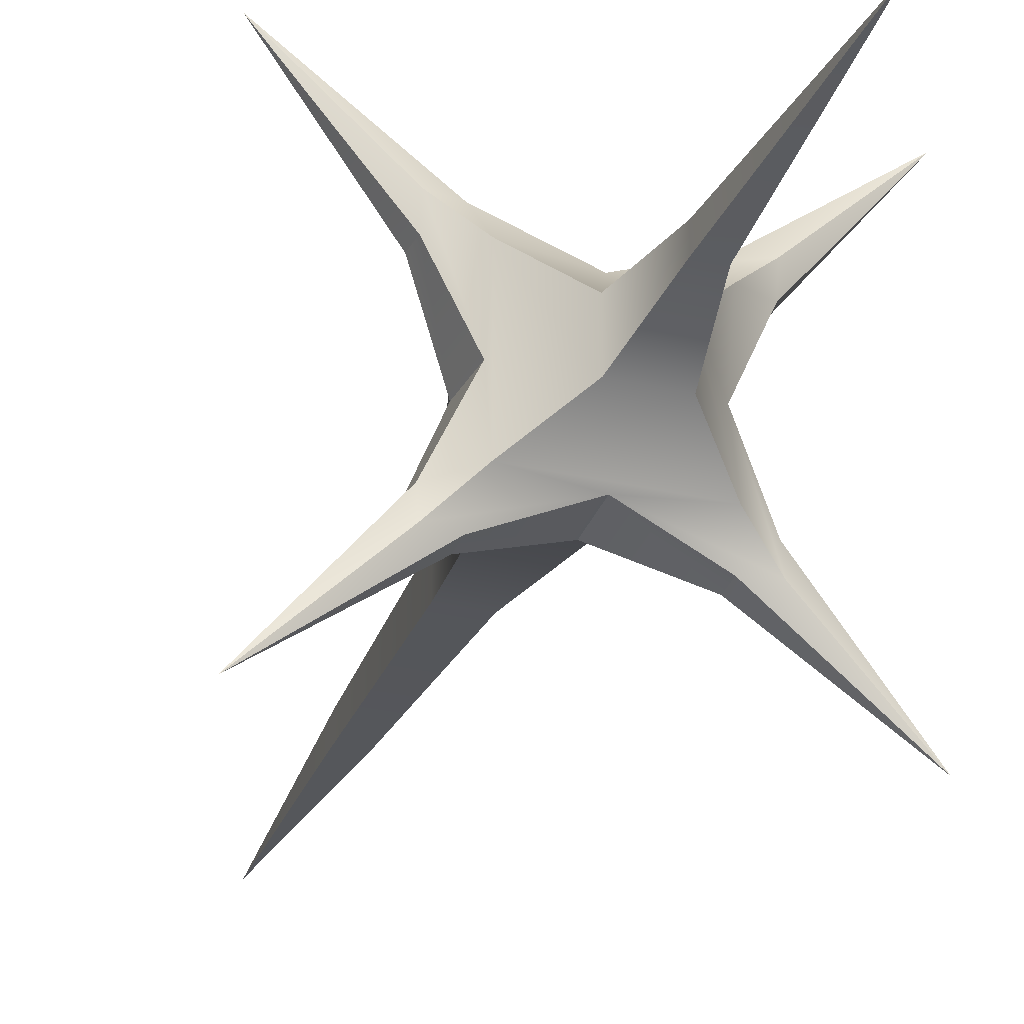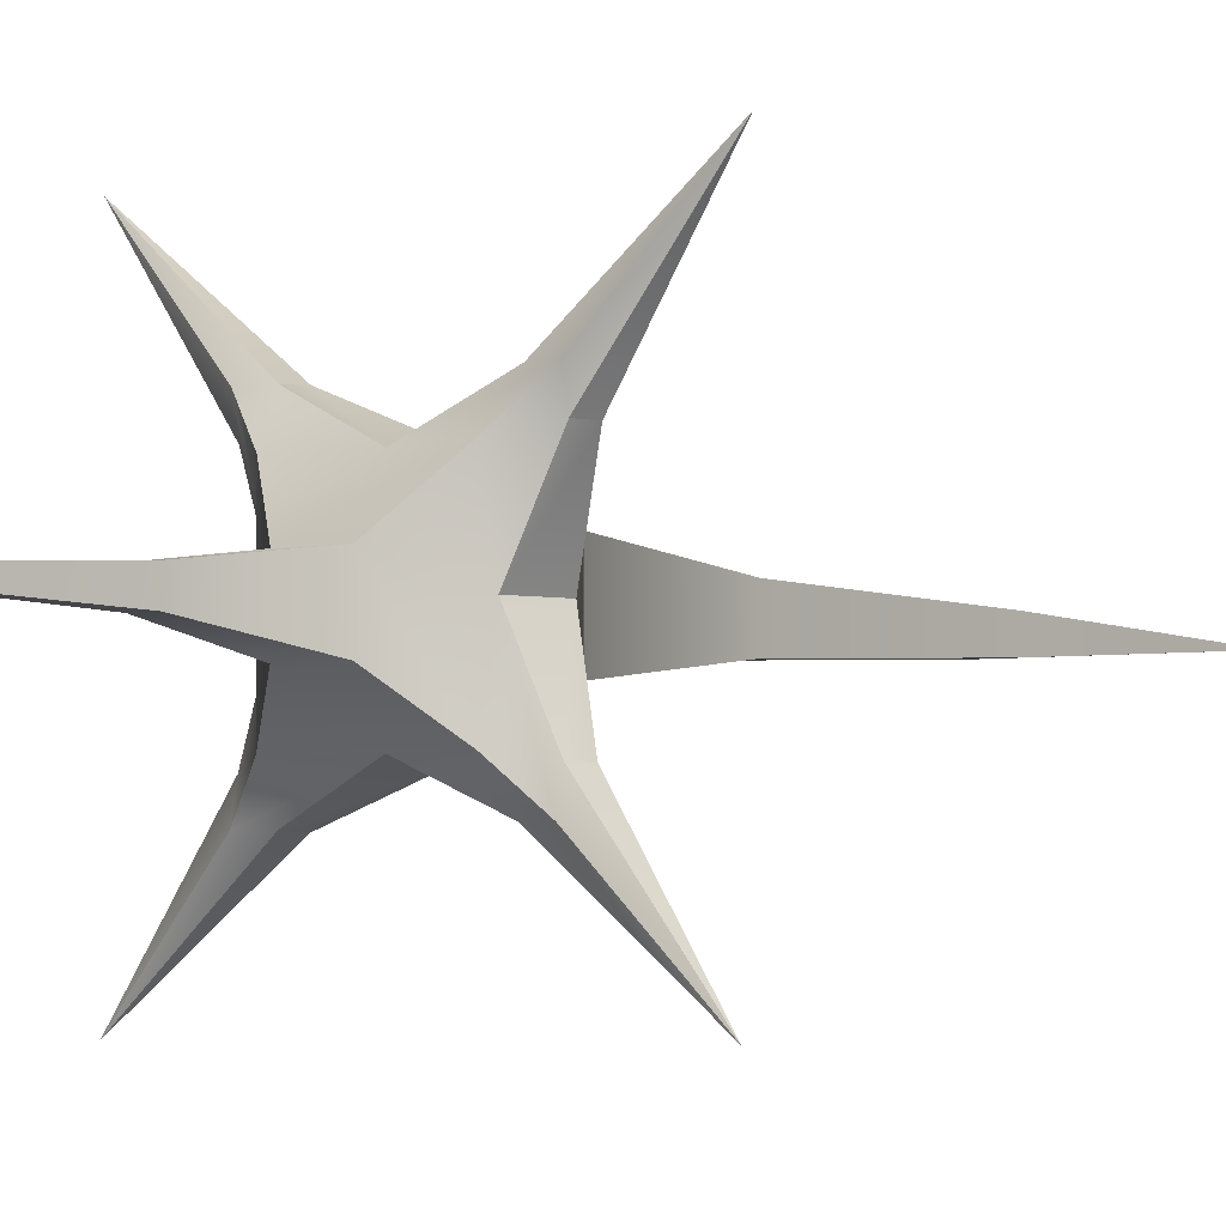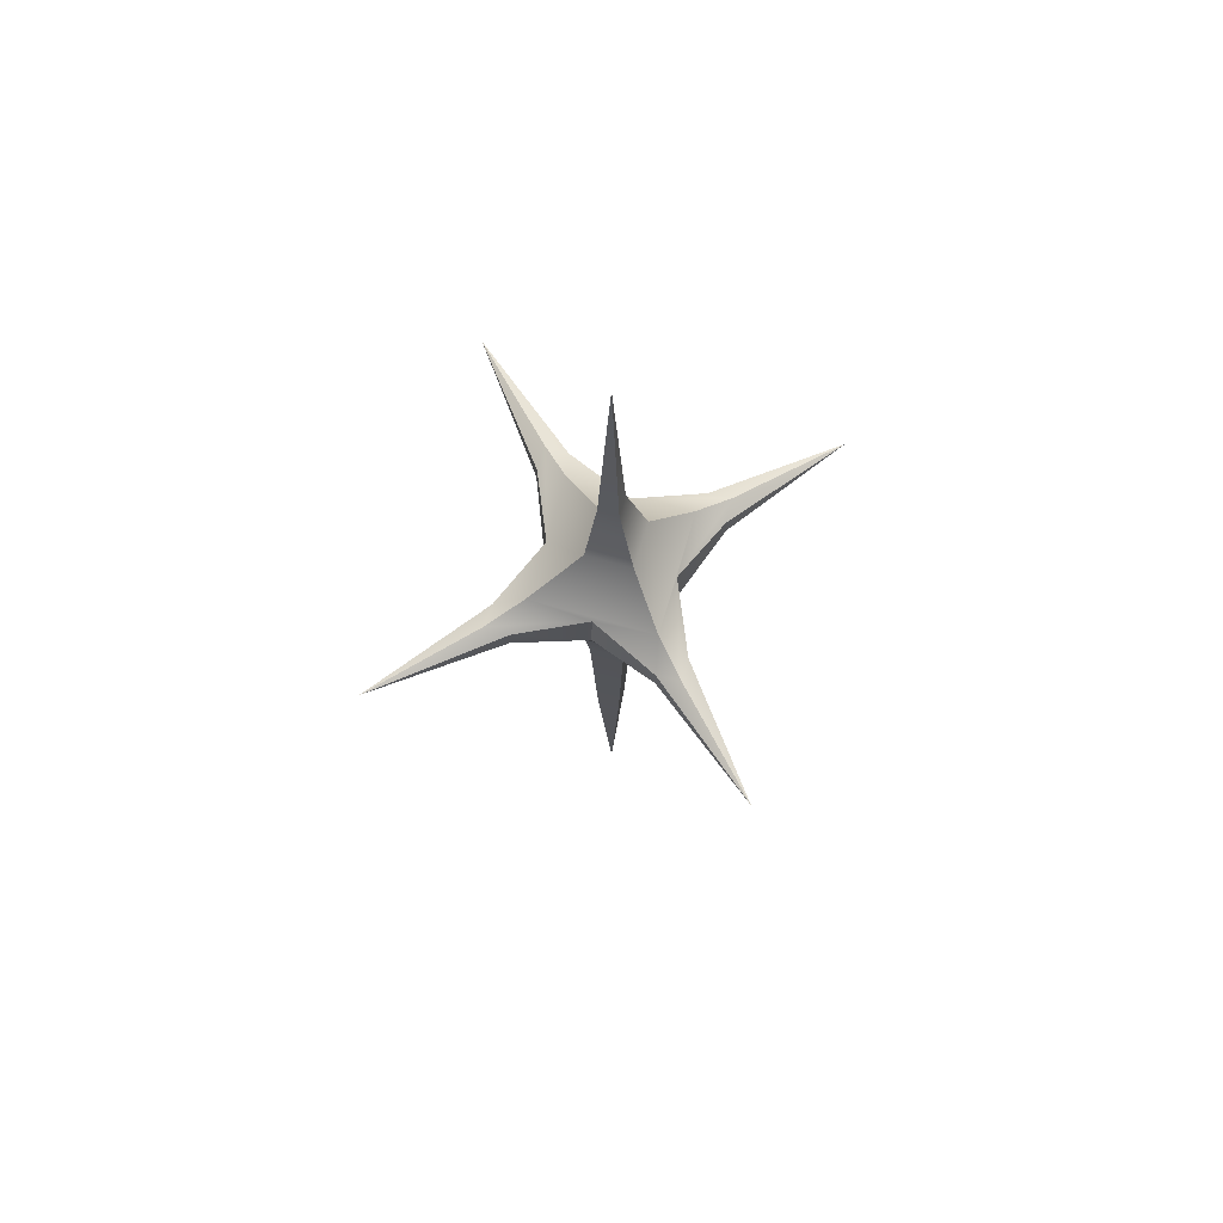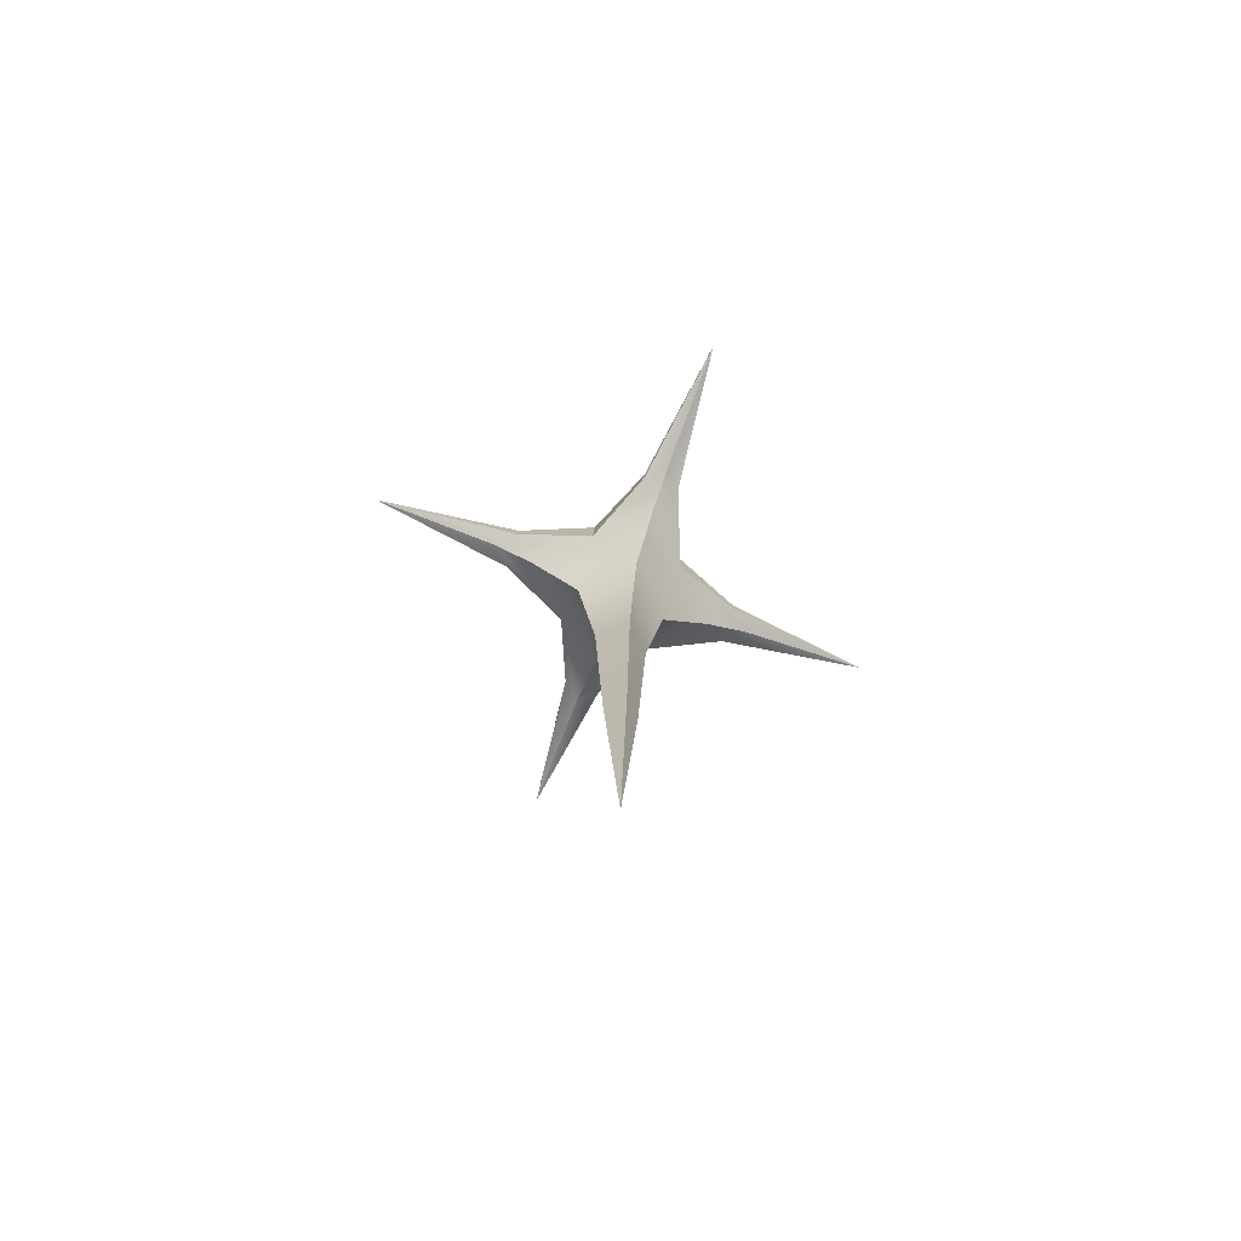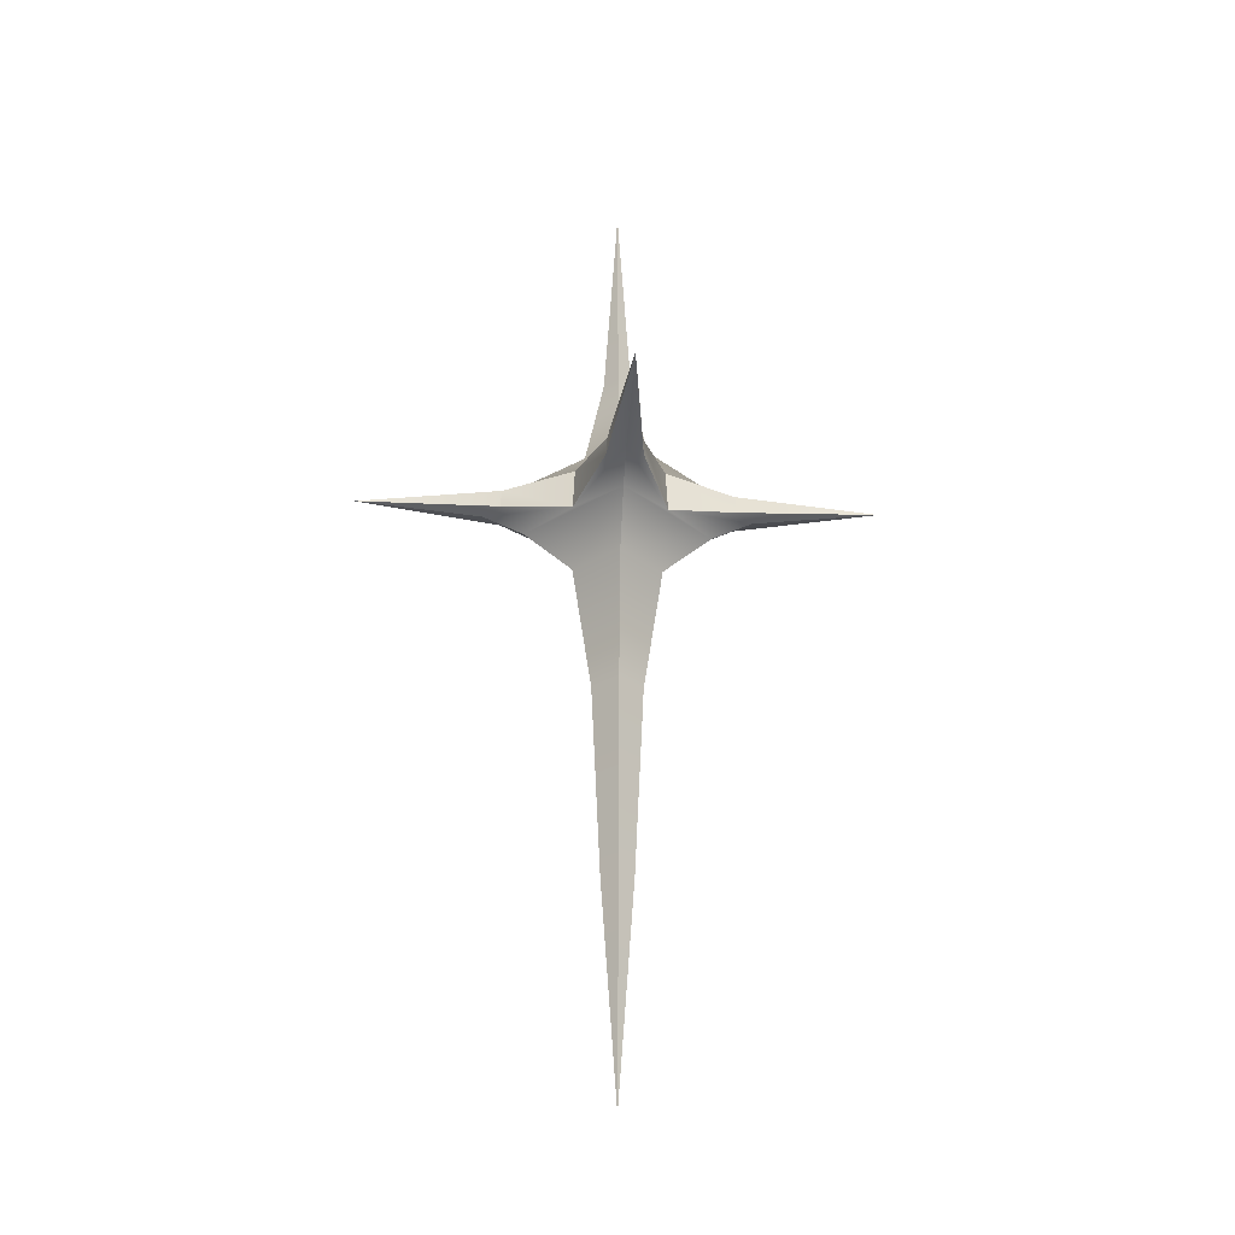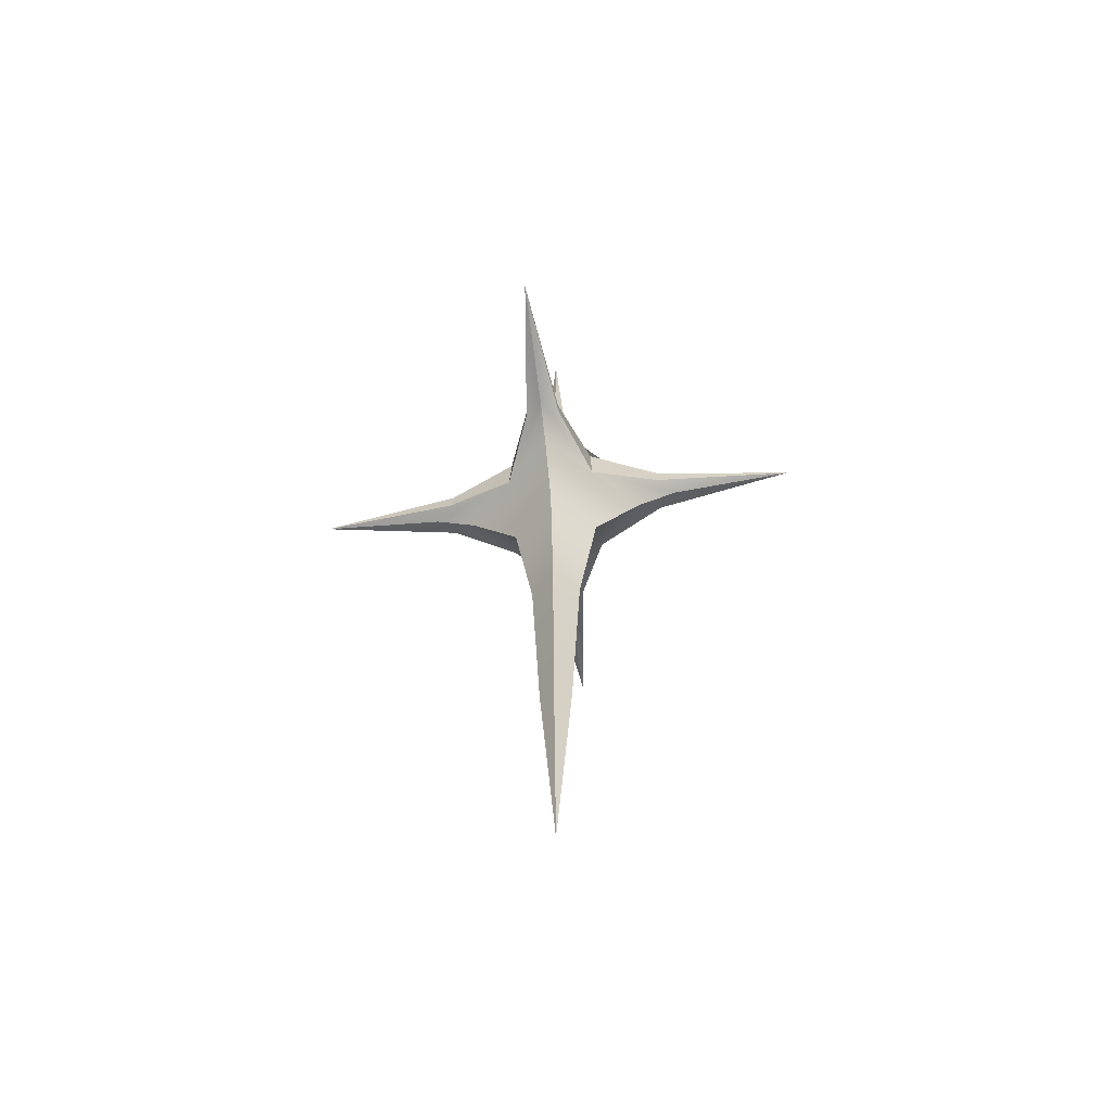
<metadata>
{"format":"obj","ext":"obj","renderer":"f3d","projection":"perspective","resolution":1024,"background":"white","views":[{"elev":-28.9,"azim":160.5,"up":"+Z"},{"elev":-2.9,"azim":-138.0,"up":"+Z"},{"elev":69.8,"azim":106.3,"up":"+Y"},{"elev":-73.1,"azim":24.8,"up":"+Y"},{"elev":-29.5,"azim":41.8,"up":"+Y"},{"elev":-60.4,"azim":52.6,"up":"+Y"}]}
</metadata>
<code>
g default
v 0 1.781 -0
v 0.7442 0.3186 0.7357
v -0.7442 0.3186 0.7357
v -0 -2.147 0
v 0.7442 0.3186 -0.7357
v -0.7175 0.3186 -0.7093
v 0.04503 -1.264 0.04451
v -0.04503 -1.264 0.04451
v -0.04503 -1.264 -0.04451
v 0.04503 -1.264 -0.04451
v 0.07124 -0.49 0.07042
v -0.07124 -0.49 0.07042
v -0.07124 -0.49 -0.07042
v 0.07124 -0.49 -0.07042
v 0.1266 0.02776 0.1251
v -0.1266 0.02776 0.1251
v -0.1266 0.02776 -0.1251
v 0.1266 0.02776 -0.1251
v 0.04014 0.9064 0.03968
v -0.04014 0.9064 0.03968
v -0.04014 0.9064 -0.03968
v 0.04014 0.9064 -0.03968
v 0.08034 0.5552 -0.1071
v -0.1084 0.5552 -0.1071
v -0.1084 0.5552 0.07942
v 0.08034 0.5552 0.07942
v 0.2643 0.1843 0.2613
v -0.2643 0.1843 0.2613
v -0.2643 0.1843 -0.2613
v 0.2643 0.1843 -0.2613
v 0.2531 0.4198 -0.2502
v -0.2527 0.4198 -0.2498
v -0.2531 0.4198 0.2502
v 0.2531 0.4198 0.2502
v -0.2643 0.1996 0
v -0.2531 0.3716 -0
v -0 0.1996 0.2613
v 0 0.3716 0.2502
v 0.2643 0.1996 0
v 0.2531 0.3716 -0
v -0 0.1996 -0.2613
v 0 0.3716 -0.2502
v 0.3822 0.2612 0.3778
v 0.2811 0.2669 0.3778
v 0.2811 0.3415 0.3736
v 0.3779 0.3596 0.3736
v 0.3779 0.3415 0.2779
v 0.3822 0.2669 0.2779
v -0.3822 0.2612 0.3778
v -0.3822 0.2669 0.2779
v -0.3779 0.3415 0.2779
v -0.3779 0.3596 0.3736
v -0.2811 0.3415 0.3736
v -0.2811 0.2669 0.3778
v 0.3779 0.3596 -0.3736
v 0.2811 0.3415 -0.3736
v 0.2811 0.2669 -0.3778
v 0.3822 0.2612 -0.3778
v 0.3822 0.2669 -0.2779
v 0.3779 0.3415 -0.2779
v -0.3677 0.3596 -0.3635
v -0.3679 0.3415 -0.268
v -0.3722 0.2669 -0.268
v -0.3722 0.2612 -0.368
v -0.2711 0.2669 -0.368
v -0.2711 0.3415 -0.3637
g pCube2
f 19 20 25 26
f 7 8 4
f 4 9 10
f 23 24 21 22
f 8 9 4
f 26 23 22 19
f 10 7 4
f 20 21 24 25
f 11 12 8 7
f 12 13 9 8
f 10 9 13 14
f 14 11 7 10
f 15 16 12 11
f 16 17 13 12
f 14 13 17 18
f 18 15 11 14
f 27 37 28 16 15
f 28 35 29 17 16
f 18 17 29 41 30
f 30 39 27 15 18
f 1 20 19
f 1 21 20
f 22 21 1
f 19 22 1
f 31 42 32 24 23
f 25 24 32 36 33
f 26 25 33 38 34
f 34 40 31 23 26
f 37 54 49 28
f 35 63 64 29
f 30 41 57 58
f 39 48 43 27
f 55 56 42 31
f 61 62 36 32
f 52 53 38 33
f 46 47 40 34
f 49 50 35 28
f 33 36 51 52
f 43 44 37 27
f 34 38 45 46
f 58 59 39 30
f 60 55 31 40
f 64 65 41 29
f 42 66 61 32
f 44 45 45 38 37
f 53 54 54 37 38
f 50 51 51 36 35
f 62 63 63 35 36
f 56 57 57 41 42
f 65 66 66 42 41
f 59 60 60 40 39
f 47 48 48 39 40
f 2 44 43
f 2 45 44
f 46 45 2
f 2 47 46
f 2 48 47
f 43 48 2
f 3 50 49
f 3 51 50
f 52 51 3
f 3 53 52
f 3 54 53
f 49 54 3
f 5 56 55
f 5 57 56
f 58 57 5
f 5 59 58
f 5 60 59
f 5 55 60
f 6 62 61
f 6 63 62
f 64 63 6
f 6 65 64
f 6 66 65
f 61 66 6

</code>
